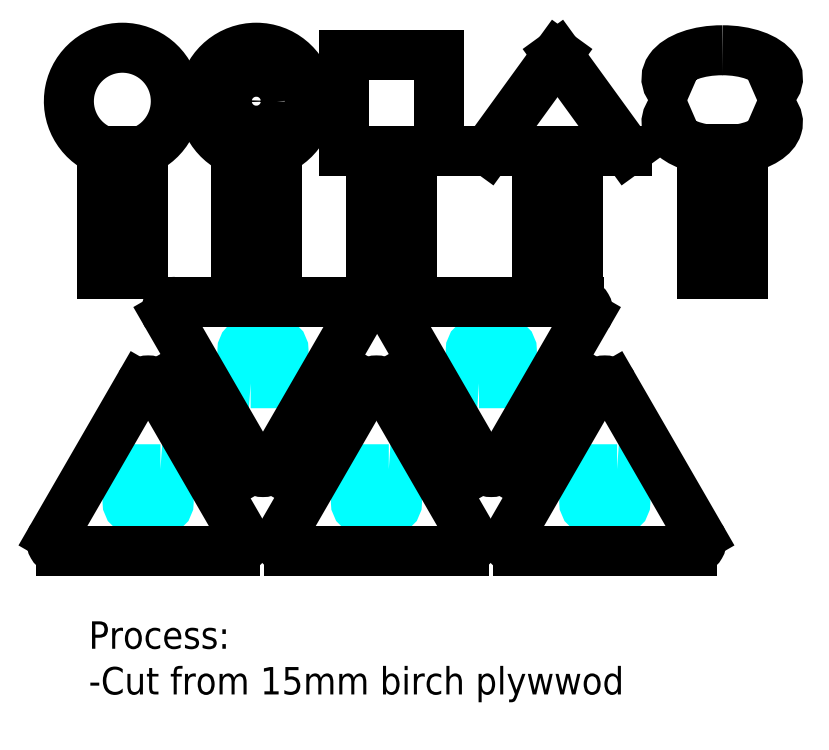
<metadata>
{"format":"dxf","ext":"dxf","renderer":"ezdxf+matplotlib","layout":"modelspace","background":"white","min_lineweight":24,"dpi":150}
</metadata>
<code>
0
SECTION
2
ENTITIES
0
LWPOLYLINE
8
12mm recess
90
    8
70
    1
43
0
10
48.84
20
38.07
10
39.84
20
38.07
42
0.4142
10
36.84
20
35.07
10
36.84
20
26.07
42
0.4142
10
39.84
20
23.07
10
48.84
20
23.07
42
0.4142
10
51.84
20
26.07
10
51.84
20
35.07
42
0.4142
0
LWPOLYLINE
8
12mm recess
90
    8
70
    1
43
0
10
132.1
20
38.07
10
123.1
20
38.07
42
0.4142
10
120.1
20
35.07
10
120.1
20
26.07
42
0.4142
10
123.1
20
23.07
10
132.1
20
23.07
42
0.4142
10
135.1
20
26.07
10
135.1
20
35.07
42
0.4142
0
LWPOLYLINE
8
12mm recess
90
    8
70
    1
43
0
10
215.4
20
38.07
10
206.4
20
38.07
42
0.4142
10
203.4
20
35.07
10
203.4
20
26.07
42
0.4142
10
206.4
20
23.07
10
215.4
20
23.07
42
0.4142
10
218.4
20
26.07
10
218.4
20
35.07
42
0.4142
0
LWPOLYLINE
8
12mm recess
90
    8
70
    1
43
0
10
165
20
69.44
10
174
20
69.44
42
0.4142
10
177
20
72.44
10
177
20
81.44
42
0.4142
10
174
20
84.44
10
165
20
84.44
42
0.4142
10
162
20
81.44
10
162
20
72.44
42
0.4142
0
LWPOLYLINE
8
12mm recess
90
    8
70
    1
43
0
10
81.72
20
69.44
10
90.72
20
69.44
42
0.4142
10
93.72
20
72.44
10
93.72
20
81.44
42
0.4142
10
90.72
20
84.44
10
81.72
20
84.44
42
0.4142
10
78.72
20
81.44
10
78.72
20
72.44
42
0.4142
0
ARC
8
Profiles
10
34.94
20
172.3
40
19.5
50
292.6
51
247.4
0
LINE
8
Profiles
10
27.44
20
109.3
11
42.44
21
109.3
0
LINE
8
Profiles
10
42.44
20
109.3
11
42.44
21
154.3
0
LINE
8
Profiles
10
27.44
20
154.3
11
27.44
21
109.3
0
ARC
8
Profiles
10
83.79
20
172.3
40
19.5
50
292.6
51
247.4
0
LINE
8
Profiles
10
76.29
20
109.3
11
91.29
21
109.3
0
LINE
8
Profiles
10
91.29
20
109.3
11
91.29
21
154.3
0
LINE
8
Profiles
10
76.29
20
154.3
11
76.29
21
109.3
0
CIRCLE
8
Profiles
10
83.79
20
172.3
40
7.5
0
LINE
8
Profiles
10
125.6
20
109.3
11
140.6
21
109.3
0
LINE
8
Profiles
10
140.6
20
109.3
11
140.6
21
154.3
0
LINE
8
Profiles
10
125.6
20
154.3
11
125.6
21
109.3
0
LINE
8
Profiles
10
150.6
20
154.3
11
150.6
21
189.3
0
LINE
8
Profiles
10
150.6
20
189.3
11
115.6
21
189.3
0
LINE
8
Profiles
10
115.6
20
189.3
11
115.6
21
154.3
0
LINE
8
Profiles
10
140.6
20
154.3
11
150.6
21
154.3
0
LINE
8
Profiles
10
115.6
20
154.3
11
125.6
21
154.3
0
LINE
8
Profiles
10
186.2
20
109.3
11
201.2
21
109.3
0
LINE
8
Profiles
10
201.2
20
109.3
11
201.2
21
154.3
0
LINE
8
Profiles
10
186.2
20
154.3
11
186.2
21
109.3
0
LINE
8
Profiles
10
168.3
20
154.3
11
193.7
21
189.3
0
LINE
8
Profiles
10
186.2
20
154.3
11
168.3
21
154.3
0
LINE
8
Profiles
10
219
20
154.3
11
193.7
21
189.3
0
LINE
8
Profiles
10
201.2
20
154.3
11
219
21
154.3
0
LINE
8
Profiles
10
246.2
20
109.3
11
261.2
21
109.3
0
ELLIPSE
8
Profiles
10
253.8
20
164.7
30
0
11
20.34
21
0.1681
31
0
40
0.5073
41
2.246
42
4.328
0
LINE
8
Profiles
10
246.2
20
155
11
246.2
21
109.3
0
ELLIPSE
8
Profiles
10
253.7
20
164.7
30
0
11
-20.34
21
0.1681
31
0
40
0.5073
41
1.955
42
4.037
0
ELLIPSE
8
Profiles
10
253.7
20
180.6
30
0
11
-20.34
21
-0.1681
31
0
40
0.5073
41
2.246
42
4.706
0
ELLIPSE
8
Profiles
10
253.8
20
180.6
30
0
11
20.34
21
-0.1681
31
0
40
0.5073
41
1.577
42
4.037
0
LINE
8
Profiles
10
261.2
20
109.3
11
261.2
21
155
0
LINE
8
Profiles
10
76.14
20
8.384
11
12.54
21
8.384
0
LINE
8
Profiles
10
47.37
20
68.72
11
79.17
21
13.63
0
LINE
8
Profiles
10
9.504
20
13.63
11
41.31
21
68.72
0
ARC
8
Profiles
10
12.54
20
11.88
40
3.5
50
150
51
270
0
ARC
8
Profiles
10
76.14
20
11.88
40
3.5
50
270
51
30
0
ARC
8
Profiles
10
44.34
20
66.97
40
3.5
50
30
51
150
0
LINE
8
Profiles
10
159.4
20
8.384
11
95.81
21
8.384
0
LINE
8
Profiles
10
130.6
20
68.72
11
162.4
21
13.63
0
LINE
8
Profiles
10
92.78
20
13.63
11
124.6
21
68.72
0
ARC
8
Profiles
10
95.81
20
11.88
40
3.5
50
150
51
270
0
ARC
8
Profiles
10
159.4
20
11.88
40
3.5
50
270
51
30
0
ARC
8
Profiles
10
127.6
20
66.97
40
3.5
50
30
51
150
0
LINE
8
Profiles
10
242.7
20
8.384
11
179.1
21
8.384
0
LINE
8
Profiles
10
213.9
20
68.72
11
245.7
21
13.63
0
LINE
8
Profiles
10
176.1
20
13.63
11
207.9
21
68.72
0
ARC
8
Profiles
10
179.1
20
11.88
40
3.5
50
150
51
270
0
ARC
8
Profiles
10
242.7
20
11.88
40
3.5
50
270
51
30
0
ARC
8
Profiles
10
210.9
20
66.97
40
3.5
50
30
51
150
0
LINE
8
Profiles
10
137.7
20
99.13
11
201.3
21
99.13
0
LINE
8
Profiles
10
166.5
20
38.8
11
134.7
21
93.88
0
LINE
8
Profiles
10
204.3
20
93.88
11
172.5
21
38.8
0
ARC
8
Profiles
10
201.3
20
95.63
40
3.5
50
330
51
90
0
ARC
8
Profiles
10
137.7
20
95.63
40
3.5
50
90
51
210
0
ARC
8
Profiles
10
169.5
20
40.55
40
3.5
50
210
51
330
0
LINE
8
Profiles
10
54.42
20
99.13
11
118
21
99.13
0
LINE
8
Profiles
10
83.19
20
38.8
11
51.39
21
93.88
0
LINE
8
Profiles
10
121.1
20
93.88
11
89.26
21
38.8
0
ARC
8
Profiles
10
118
20
95.63
40
3.5
50
330
51
90
0
ARC
8
Profiles
10
54.42
20
95.63
40
3.5
50
90
51
210
0
ARC
8
Profiles
10
86.22
20
40.55
40
3.5
50
210
51
330
0
MTEXT
8
Profiles
10
22.66
20
-17.39
30
0
40
10
41
208.9
71
    1
72
    1
1
Process:\P-Cut from 15mm birch plywwod\P
7

210
0
220
0
230
1
50
0
73
    2
44
1
0
ENDSEC
0
EOF

</code>
